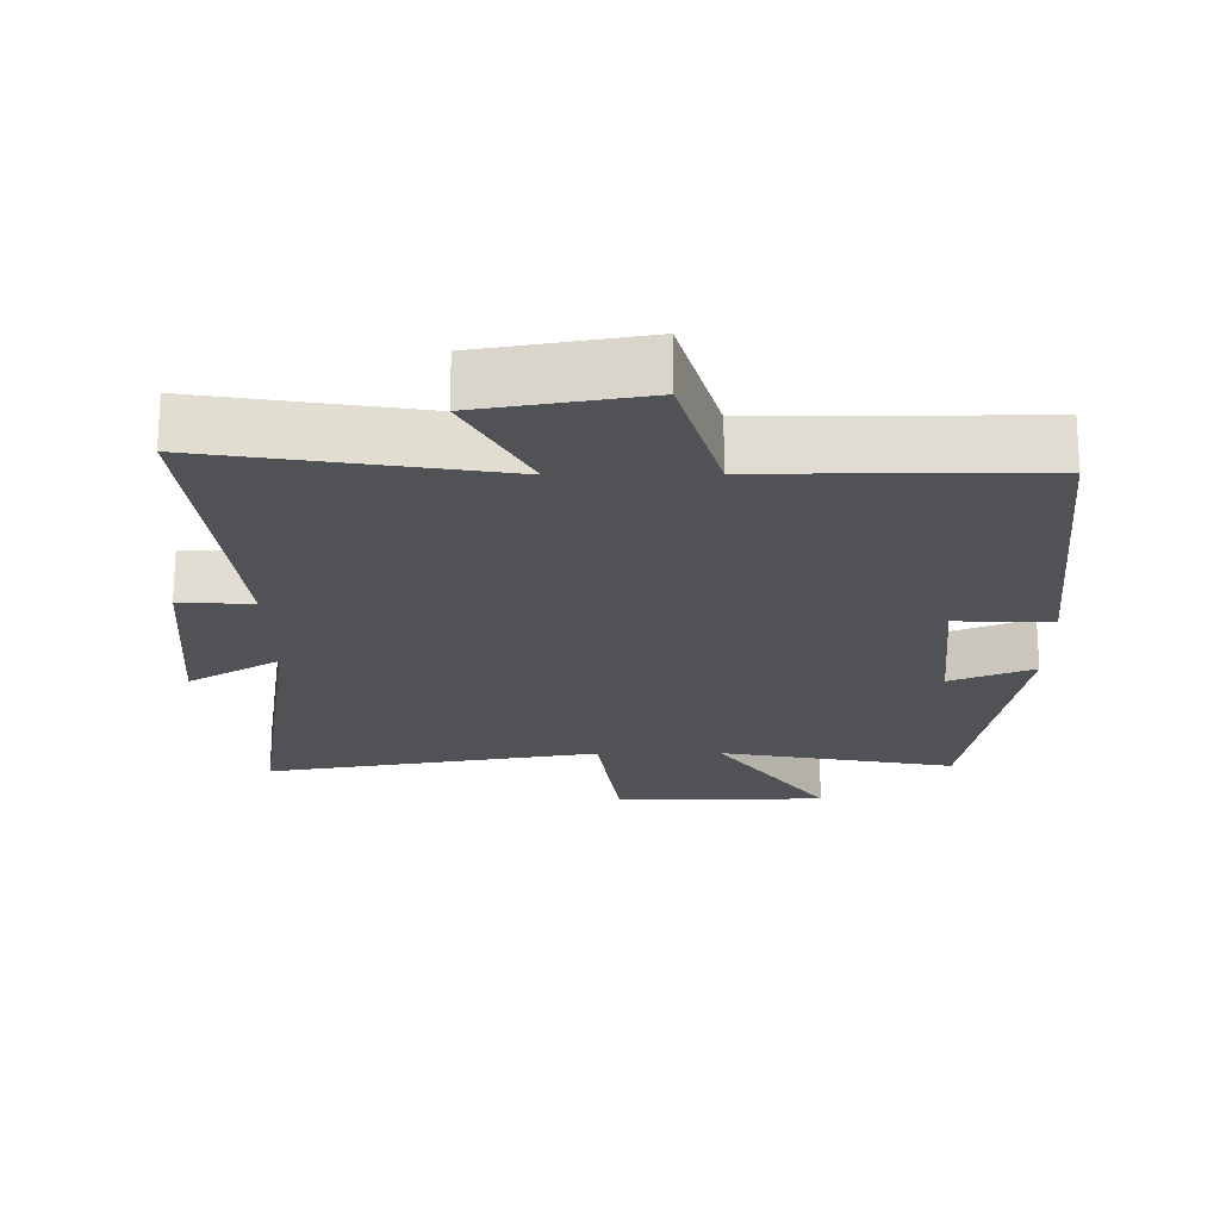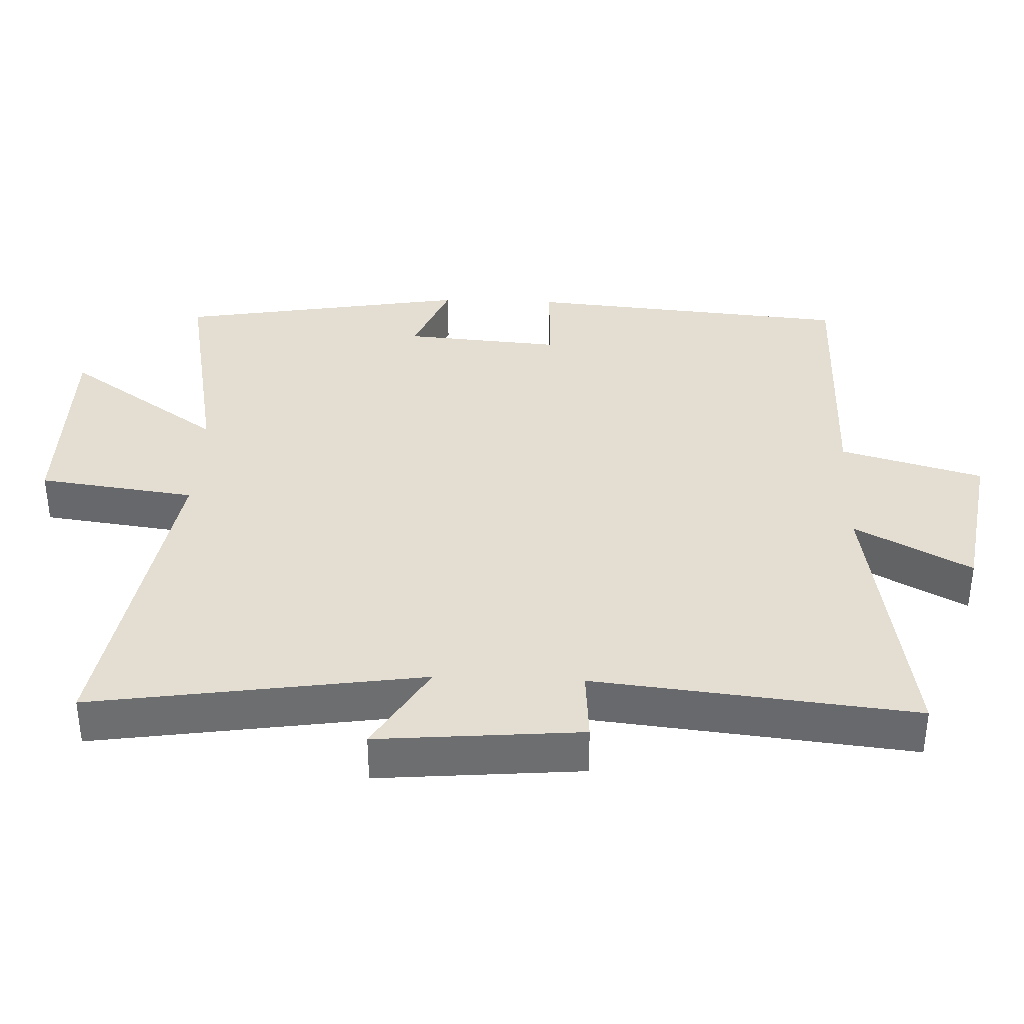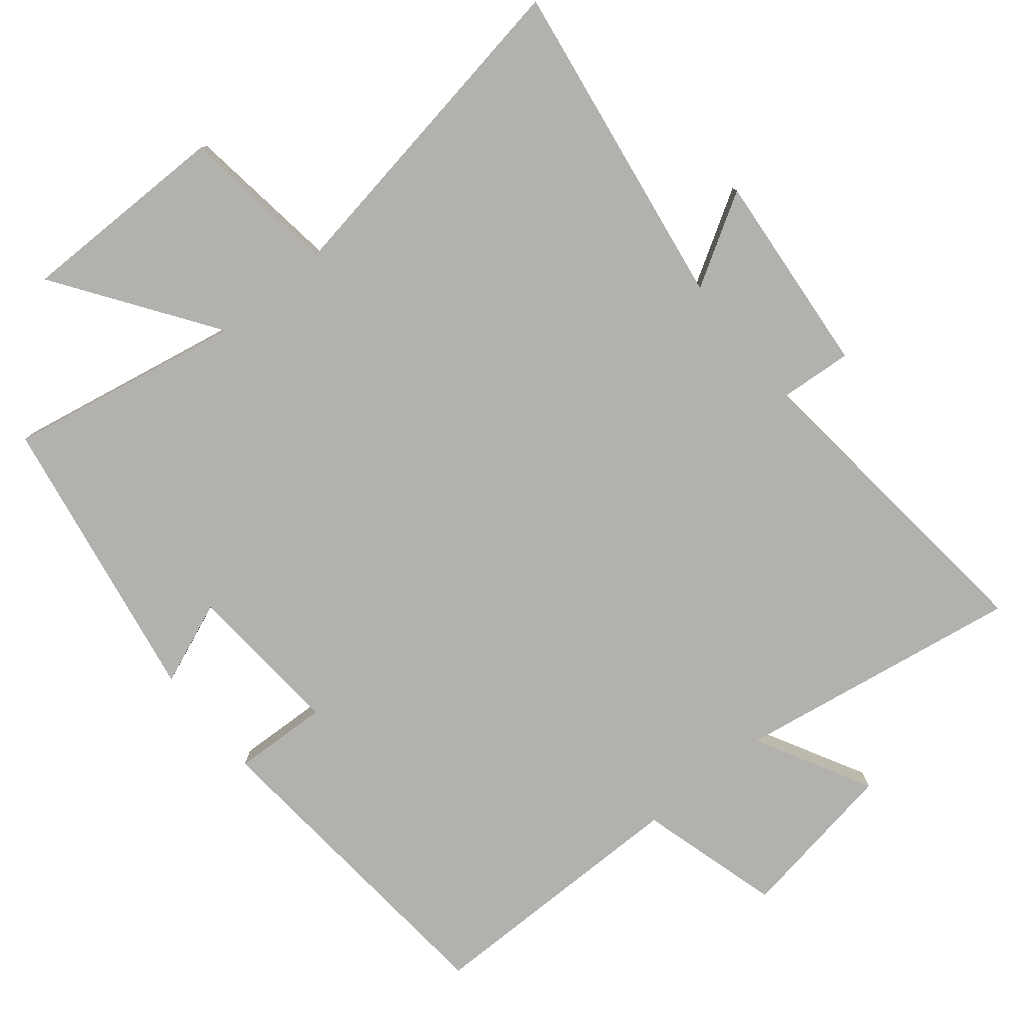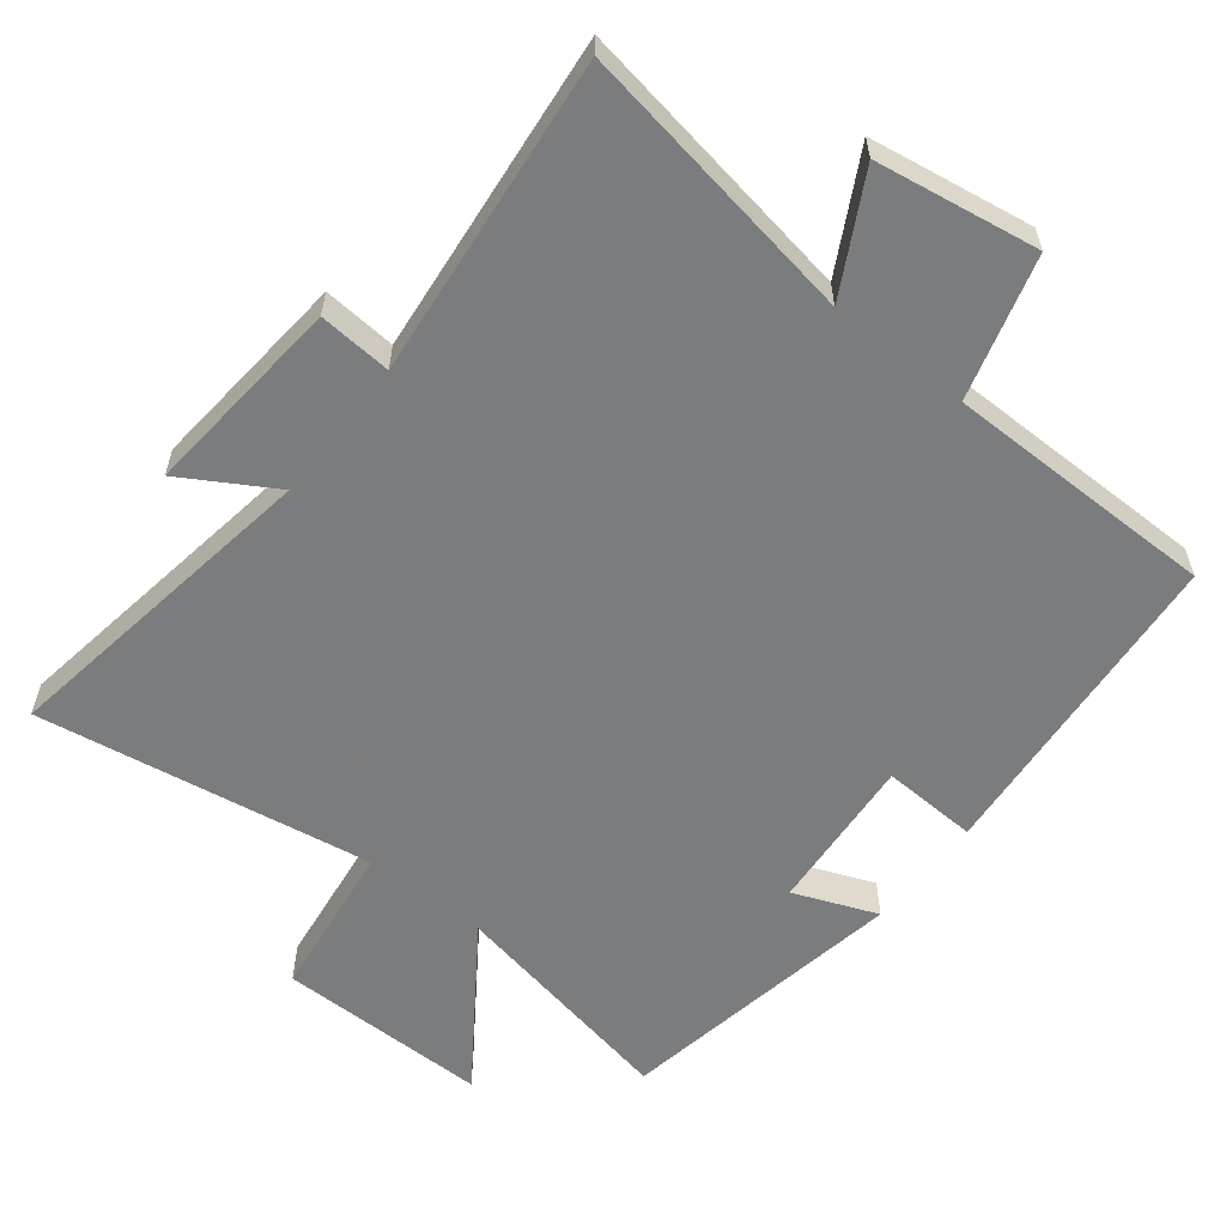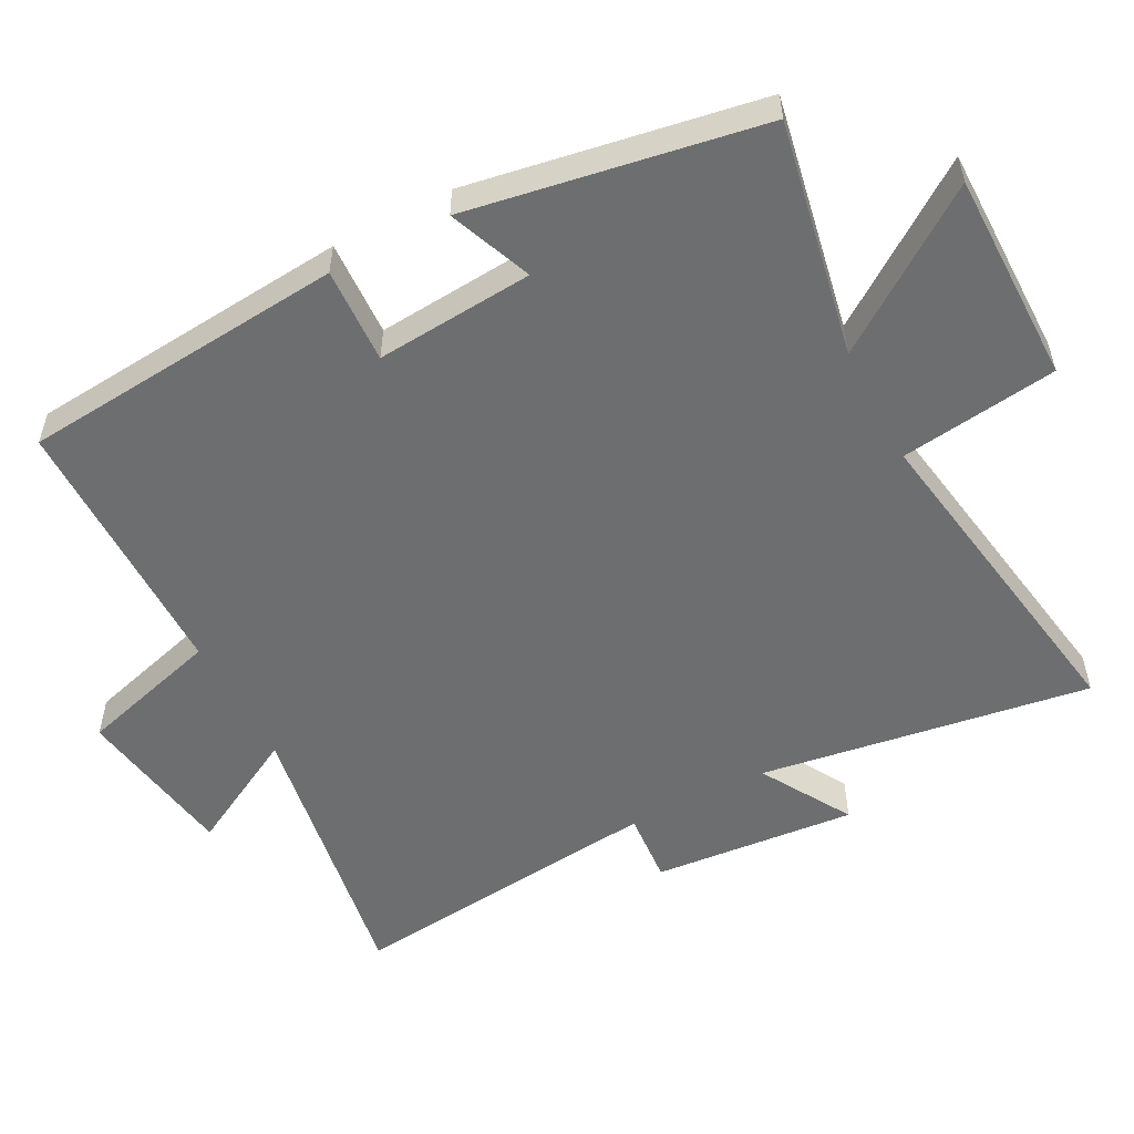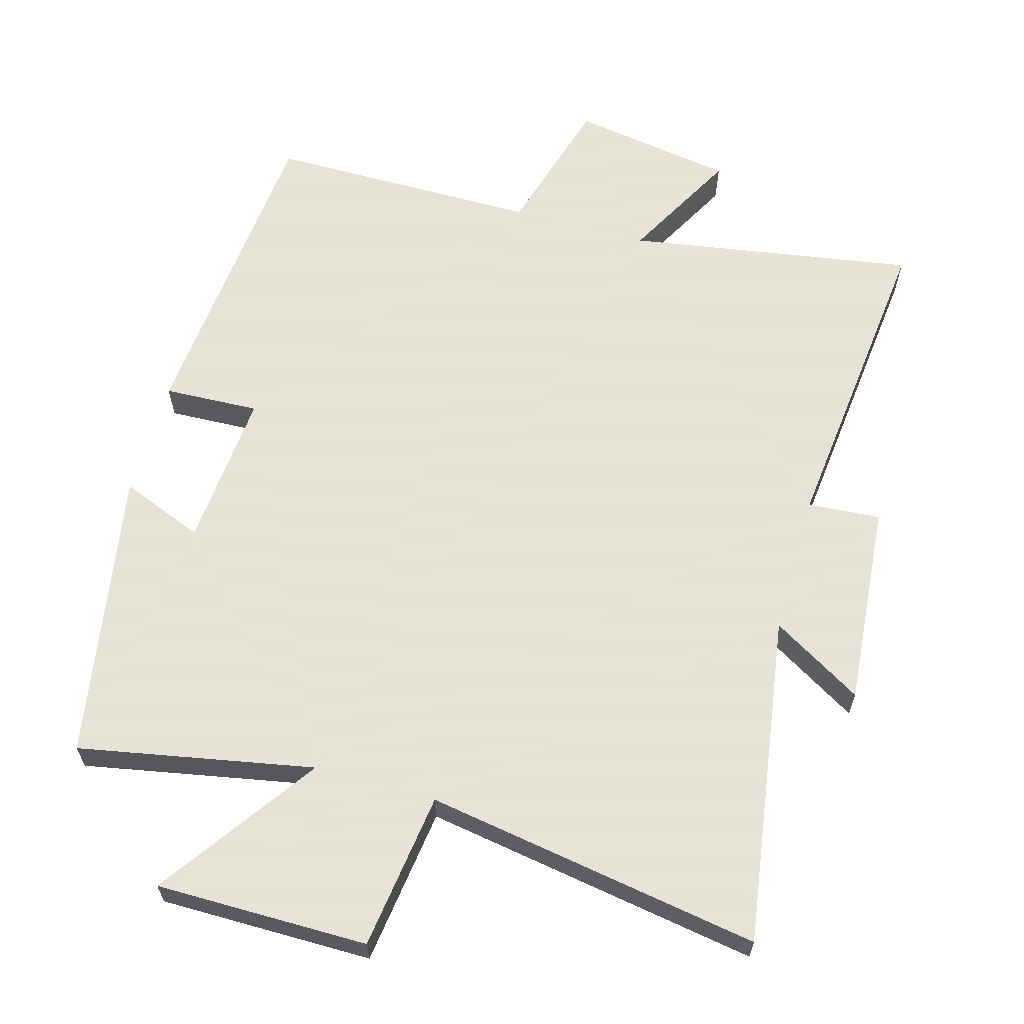
<metadata>
{"format":"obj","ext":"obj","renderer":"f3d","projection":"perspective","resolution":1024,"background":"white","views":[{"elev":-20.9,"azim":0.7,"up":"+Y"},{"elev":36.1,"azim":-87.7,"up":"+Y"},{"elev":-79.3,"azim":-140.8,"up":"+Y"},{"elev":-58.7,"azim":-38.3,"up":"+Y"},{"elev":-54.2,"azim":117.7,"up":"+Y"},{"elev":62.8,"azim":-164.2,"up":"+Y"}]}
</metadata>
<code>
v 0.427 0.07 -0.565
v 0.088 0.07 -0.5
v 0.246 0.07 -0.727
v -0.06 0.07 -0.727
v -0.09 0.07 -0.5
v -0.573 0.07 -0.579
v -0.5 0.07 -0.102
v -0.631 0.07 -0.18
v -0.605 0.07 0.114
v -0.5 0.07 0.106
v -0.549 0.07 0.568
v -0.135 0.07 0.5
v -0.225 0.07 0.667
v 0.009 0.07 0.705
v 0.067 0.07 0.5
v 0.459 0.07 0.499
v 0.5 0.07 0.03
v 0.362 0.07 0.036
v 0.38 0.07 -0.192
v 0.5 0.07 -0.144
v 0.427 0 -0.565
v 0.088 0 -0.5
v 0.246 0 -0.727
v -0.06 0 -0.727
v -0.09 0 -0.5
v -0.573 0 -0.579
v -0.5 0 -0.102
v -0.631 0 -0.18
v -0.605 0 0.114
v -0.5 0 0.106
v -0.549 0 0.568
v -0.135 0 0.5
v -0.225 0 0.667
v 0.009 0 0.705
v 0.067 0 0.5
v 0.459 0 0.499
v 0.5 0 0.03
v 0.362 0 0.036
v 0.38 0 -0.192
v 0.5 0 -0.144
f 19 20 1 2
f 18 19 2
f 15 16 17 18
f 15 18 2
f 12 13 14 15
f 12 15 2
f 10 11 12 2
f 7 8 9 10
f 7 10 2 3
f 5 6 7
f 5 7 3
f 3 4 5
f 22 21 40 39
f 22 39 38
f 38 37 36 35
f 22 38 35
f 35 34 33 32
f 22 35 32
f 22 32 31 30
f 30 29 28 27
f 23 22 30 27
f 27 26 25
f 23 27 25
f 25 24 23
f 1 21 22 2
f 2 22 23 3
f 3 23 24 4
f 4 24 25 5
f 5 25 26 6
f 6 26 27 7
f 7 27 28 8
f 8 28 29 9
f 9 29 30 10
f 10 30 31 11
f 11 31 32 12
f 12 32 33 13
f 13 33 34 14
f 14 34 35 15
f 15 35 36 16
f 16 36 37 17
f 17 37 38 18
f 18 38 39 19
f 19 39 40 20
f 20 40 21 1

</code>
